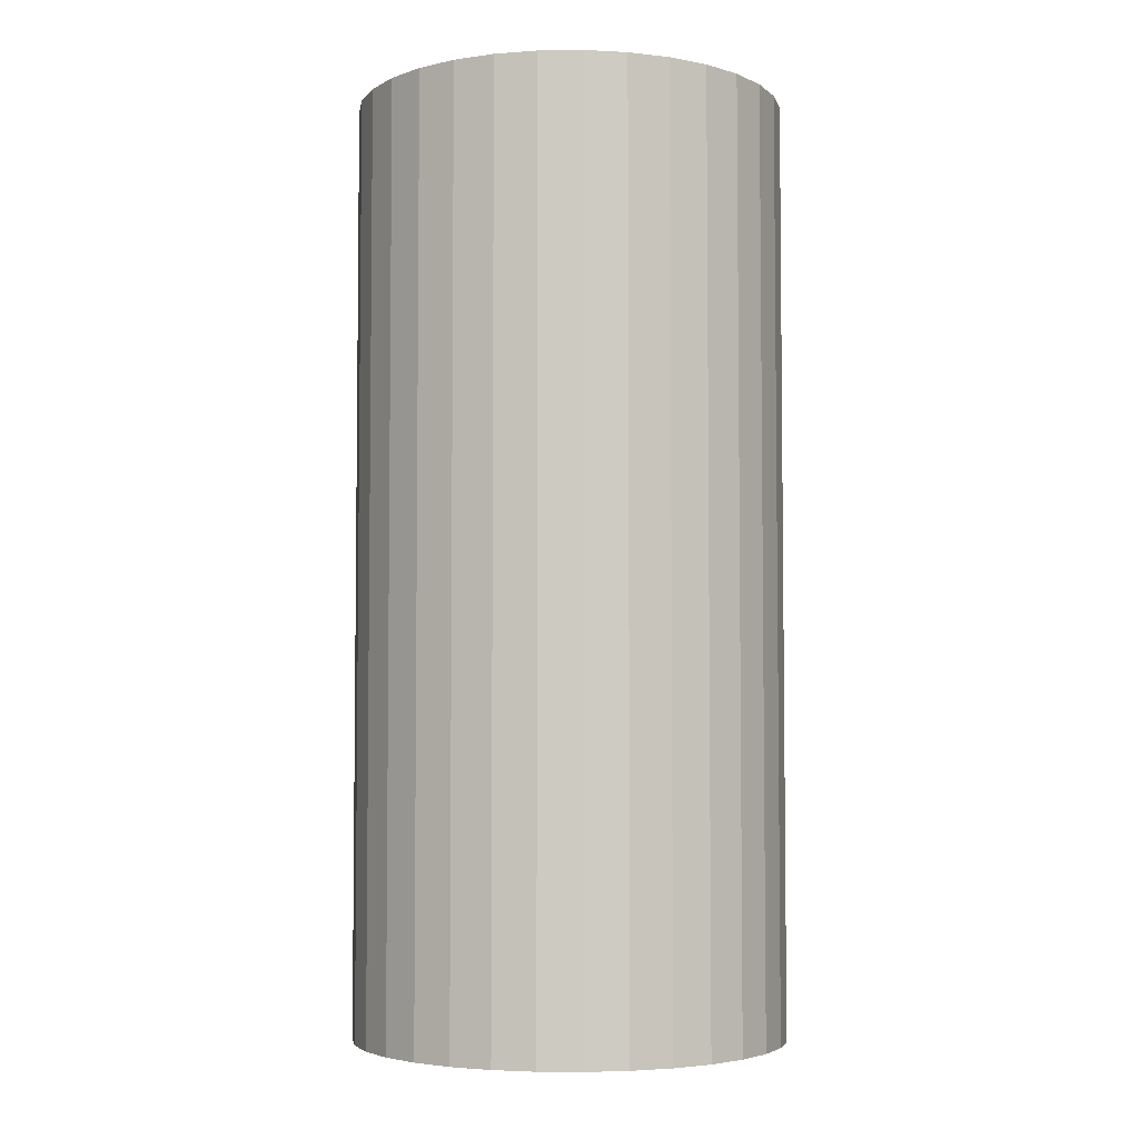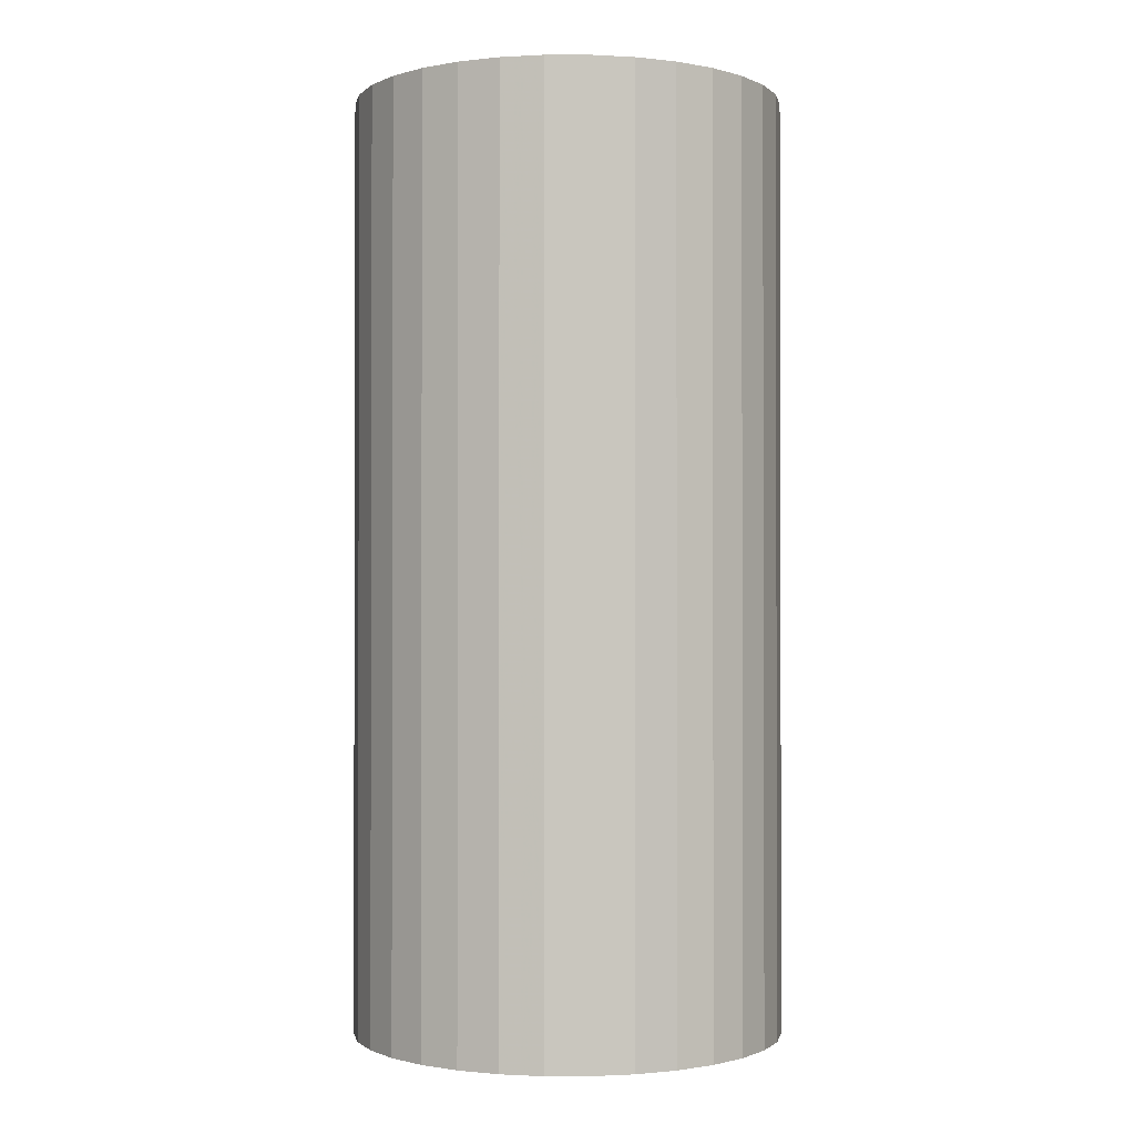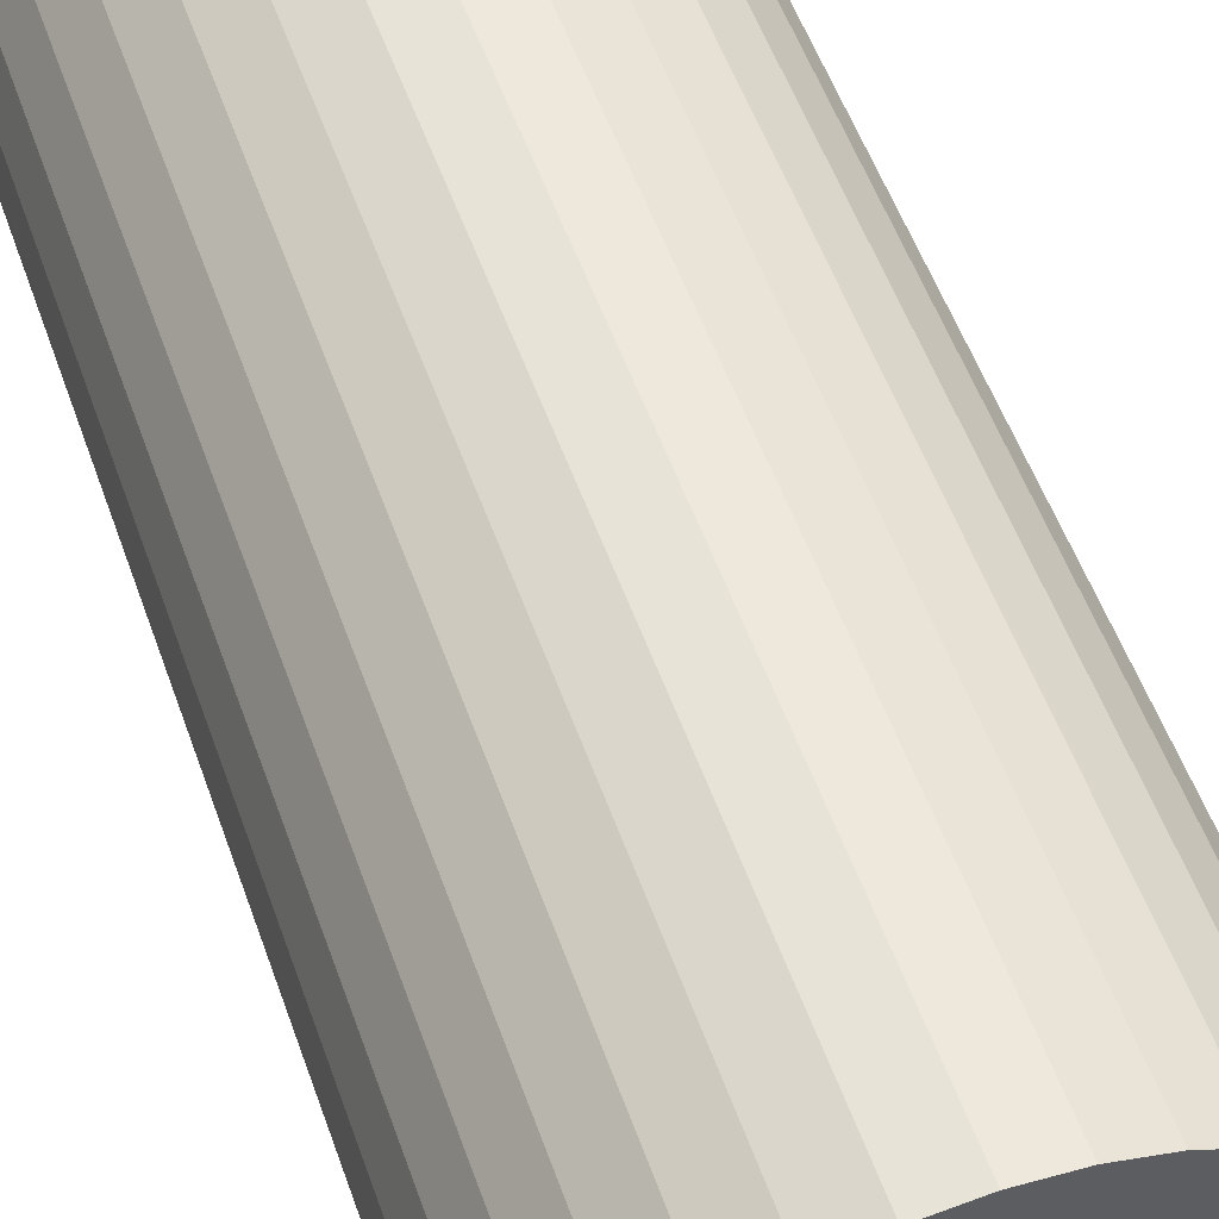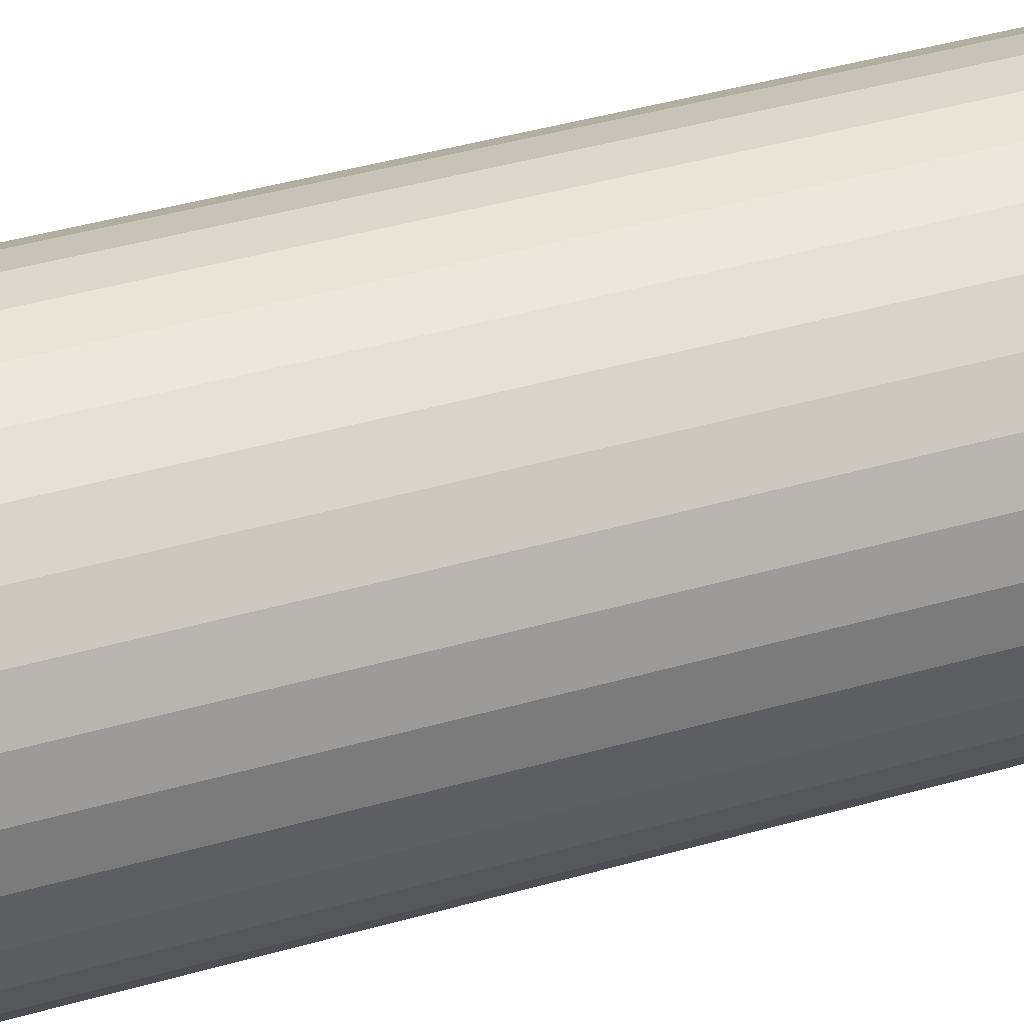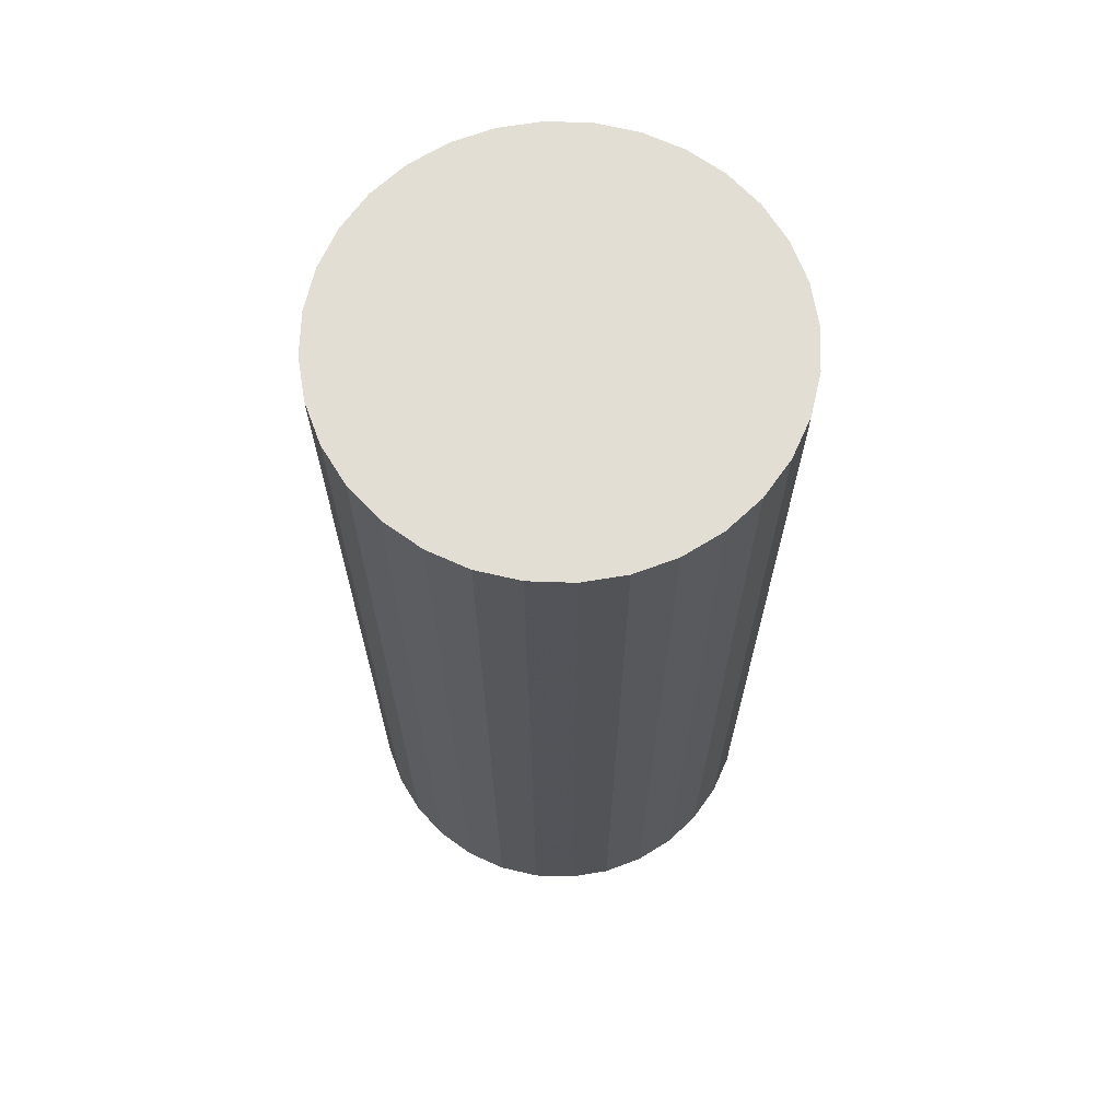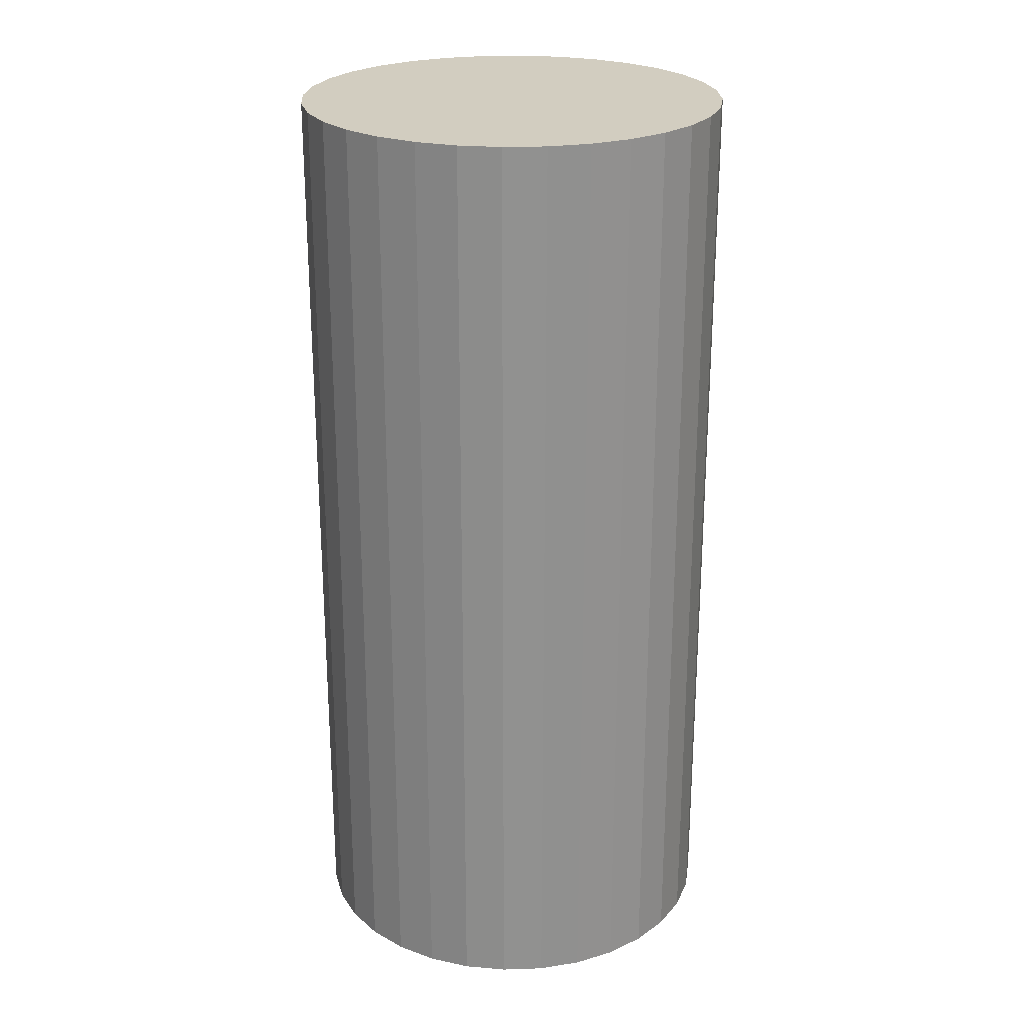
<metadata>
{"format":"obj","ext":"obj","renderer":"f3d","projection":"perspective","resolution":1024,"background":"white","views":[{"elev":-4.3,"azim":75.4,"up":"+Z"},{"elev":-1.0,"azim":50.7,"up":"+Z"},{"elev":53.7,"azim":-19.2,"up":"+Y"},{"elev":49.1,"azim":-107.0,"up":"+Y"},{"elev":67.3,"azim":108.8,"up":"+Z"},{"elev":24.4,"azim":-31.3,"up":"+Z"}]}
</metadata>
<code>
v 0 0 -0.04952
v 0.02281 0 -0.04952
v 0.02281 0 0.04952
v 0 0 0.04952
v 0.02238 0.004451 -0.04952
v 0.02238 0.004451 0.04952
v 0.02108 0.008731 -0.04952
v 0.02108 0.008731 0.04952
v 0.01897 0.01268 -0.04952
v 0.01897 0.01268 0.04952
v 0.01613 0.01613 -0.04952
v 0.01613 0.01613 0.04952
v 0.01268 0.01897 -0.04952
v 0.01268 0.01897 0.04952
v 0.008731 0.02108 -0.04952
v 0.008731 0.02108 0.04952
v 0.004451 0.02238 -0.04952
v 0.004451 0.02238 0.04952
v 0 0.02281 -0.04952
v 0 0.02281 0.04952
v -0.004451 0.02238 -0.04952
v -0.004451 0.02238 0.04952
v -0.008731 0.02108 -0.04952
v -0.008731 0.02108 0.04952
v -0.01268 0.01897 -0.04952
v -0.01268 0.01897 0.04952
v -0.01613 0.01613 -0.04952
v -0.01613 0.01613 0.04952
v -0.01897 0.01268 -0.04952
v -0.01897 0.01268 0.04952
v -0.02108 0.008731 -0.04952
v -0.02108 0.008731 0.04952
v -0.02238 0.004451 -0.04952
v -0.02238 0.004451 0.04952
v -0.02281 0 -0.04952
v -0.02281 0 0.04952
v -0.02238 -0.004451 -0.04952
v -0.02238 -0.004451 0.04952
v -0.02108 -0.008731 -0.04952
v -0.02108 -0.008731 0.04952
v -0.01897 -0.01268 -0.04952
v -0.01897 -0.01268 0.04952
v -0.01613 -0.01613 -0.04952
v -0.01613 -0.01613 0.04952
v -0.01268 -0.01897 -0.04952
v -0.01268 -0.01897 0.04952
v -0.008731 -0.02108 -0.04952
v -0.008731 -0.02108 0.04952
v -0.004451 -0.02238 -0.04952
v -0.004451 -0.02238 0.04952
v -0 -0.02281 -0.04952
v -0 -0.02281 0.04952
v 0.004451 -0.02238 -0.04952
v 0.004451 -0.02238 0.04952
v 0.008731 -0.02108 -0.04952
v 0.008731 -0.02108 0.04952
v 0.01268 -0.01897 -0.04952
v 0.01268 -0.01897 0.04952
v 0.01613 -0.01613 -0.04952
v 0.01613 -0.01613 0.04952
v 0.01897 -0.01268 -0.04952
v 0.01897 -0.01268 0.04952
v 0.02108 -0.008731 -0.04952
v 0.02108 -0.008731 0.04952
v 0.02238 -0.004451 -0.04952
v 0.02238 -0.004451 0.04952
f 2 1 5
f 2 5 3
f 3 5 6
f 3 6 4
f 5 1 7
f 5 7 6
f 6 7 8
f 6 8 4
f 7 1 9
f 7 9 8
f 8 9 10
f 8 10 4
f 9 1 11
f 9 11 10
f 10 11 12
f 10 12 4
f 11 1 13
f 11 13 12
f 12 13 14
f 12 14 4
f 13 1 15
f 13 15 14
f 14 15 16
f 14 16 4
f 15 1 17
f 15 17 16
f 16 17 18
f 16 18 4
f 17 1 19
f 17 19 18
f 18 19 20
f 18 20 4
f 19 1 21
f 19 21 20
f 20 21 22
f 20 22 4
f 21 1 23
f 21 23 22
f 22 23 24
f 22 24 4
f 23 1 25
f 23 25 24
f 24 25 26
f 24 26 4
f 25 1 27
f 25 27 26
f 26 27 28
f 26 28 4
f 27 1 29
f 27 29 28
f 28 29 30
f 28 30 4
f 29 1 31
f 29 31 30
f 30 31 32
f 30 32 4
f 31 1 33
f 31 33 32
f 32 33 34
f 32 34 4
f 33 1 35
f 33 35 34
f 34 35 36
f 34 36 4
f 35 1 37
f 35 37 36
f 36 37 38
f 36 38 4
f 37 1 39
f 37 39 38
f 38 39 40
f 38 40 4
f 39 1 41
f 39 41 40
f 40 41 42
f 40 42 4
f 41 1 43
f 41 43 42
f 42 43 44
f 42 44 4
f 43 1 45
f 43 45 44
f 44 45 46
f 44 46 4
f 45 1 47
f 45 47 46
f 46 47 48
f 46 48 4
f 47 1 49
f 47 49 48
f 48 49 50
f 48 50 4
f 49 1 51
f 49 51 50
f 50 51 52
f 50 52 4
f 51 1 53
f 51 53 52
f 52 53 54
f 52 54 4
f 53 1 55
f 53 55 54
f 54 55 56
f 54 56 4
f 55 1 57
f 55 57 56
f 56 57 58
f 56 58 4
f 57 1 59
f 57 59 58
f 58 59 60
f 58 60 4
f 59 1 61
f 59 61 60
f 60 61 62
f 60 62 4
f 61 1 63
f 61 63 62
f 62 63 64
f 62 64 4
f 63 1 65
f 63 65 64
f 64 65 66
f 64 66 4
f 65 1 2
f 65 2 66
f 66 2 3
f 66 3 4

</code>
